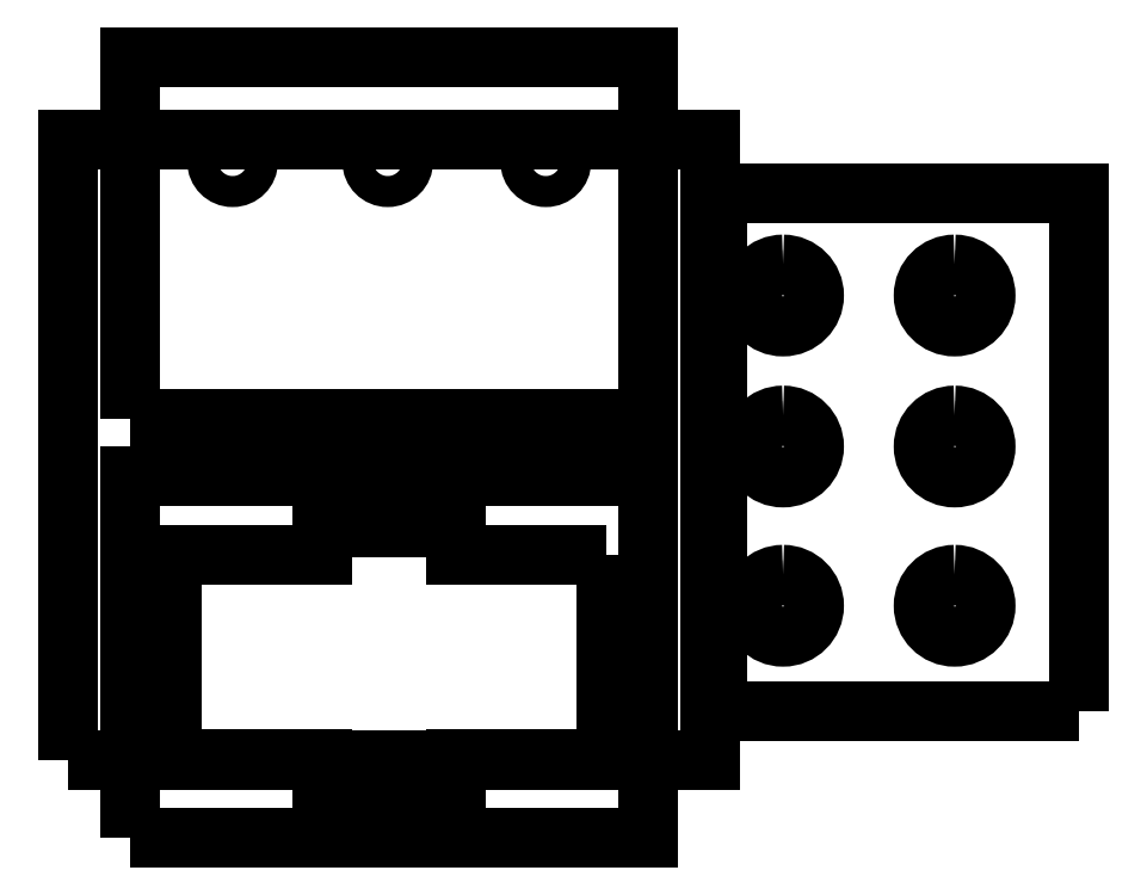
<metadata>
{"format":"dxf","ext":"dxf","renderer":"ezdxf+matplotlib","layout":"modelspace","background":"white","min_lineweight":24,"dpi":150}
</metadata>
<code>
0
SECTION
2
ENTITIES
0
POLYLINE
8
LAYER_1
66
     1
10
0
20
0
30
0
0
VERTEX
8
LAYER_1
10
97.7
20
12.31
30
0
0
VERTEX
8
LAYER_1
10
62.71
20
12.31
30
0
0
VERTEX
8
LAYER_1
10
62.71
20
62.31
30
0
0
VERTEX
8
LAYER_1
10
97.7
20
62.31
30
0
0
VERTEX
8
LAYER_1
10
97.7
20
12.31
30
0
0
SEQEND
8
LAYER_1
0
POLYLINE
8
LAYER_1
66
     1
10
0
20
0
30
0
0
VERTEX
8
LAYER_1
10
0
20
7.534
30
0
0
VERTEX
8
LAYER_1
10
0
20
67.5
30
0
0
VERTEX
8
LAYER_1
10
62
20
67.5
30
0
0
VERTEX
8
LAYER_1
10
62
20
7.534
30
0
0
VERTEX
8
LAYER_1
10
0
20
7.534
30
0
0
SEQEND
8
LAYER_1
0
INSERT
8
LAYER_1
2
BLOCK_2
10
0
20
0
30
0
0
INSERT
8
LAYER_1
2
BLOCK_3
10
0
20
0
30
0
0
SPLINE
8
LAYER_1
210
0
220
0
230
1
70
    11
71
     3
72
    17
73
    13
74
     0
42
1e-10
43
1e-10
40
0
40
0
40
0
40
0
40
1
40
1
40
1
40
2
40
2
40
2
40
3
40
3
40
3
40
4
40
4
40
4
40
4
10
69.06
20
53.94
30
0
10
69.89
20
53.94
30
0
10
70.56
20
53.27
30
0
10
70.56
20
52.44
30
0
10
70.56
20
51.61
30
0
10
69.89
20
50.94
30
0
10
69.06
20
50.94
30
0
10
68.24
20
50.94
30
0
10
67.56
20
51.61
30
0
10
67.56
20
52.44
30
0
10
67.56
20
53.27
30
0
10
68.24
20
53.94
30
0
10
69.06
20
53.94
30
0
0
SPLINE
8
LAYER_1
210
0
220
0
230
1
70
    11
71
     3
72
    17
73
    13
74
     0
42
1e-10
43
1e-10
40
0
40
0
40
0
40
0
40
1
40
1
40
1
40
2
40
2
40
2
40
3
40
3
40
3
40
4
40
4
40
4
40
4
10
69.06
20
55.44
30
0
10
70.72
20
55.44
30
0
10
72.06
20
54.1
30
0
10
72.06
20
52.44
30
0
10
72.06
20
50.79
30
0
10
70.72
20
49.44
30
0
10
69.06
20
49.44
30
0
10
67.41
20
49.44
30
0
10
66.06
20
50.79
30
0
10
66.06
20
52.44
30
0
10
66.06
20
54.1
30
0
10
67.41
20
55.44
30
0
10
69.06
20
55.44
30
0
0
SPLINE
8
LAYER_1
210
0
220
0
230
1
70
    11
71
     3
72
    17
73
    13
74
     0
42
1e-10
43
1e-10
40
0
40
0
40
0
40
0
40
1
40
1
40
1
40
2
40
2
40
2
40
3
40
3
40
3
40
4
40
4
40
4
40
4
10
69.06
20
39.34
30
0
10
69.89
20
39.34
30
0
10
70.56
20
38.67
30
0
10
70.56
20
37.84
30
0
10
70.56
20
37.02
30
0
10
69.89
20
36.34
30
0
10
69.06
20
36.34
30
0
10
68.24
20
36.34
30
0
10
67.56
20
37.02
30
0
10
67.56
20
37.84
30
0
10
67.56
20
38.67
30
0
10
68.24
20
39.34
30
0
10
69.06
20
39.34
30
0
0
SPLINE
8
LAYER_1
210
0
220
0
230
1
70
    11
71
     3
72
    17
73
    13
74
     0
42
1e-10
43
1e-10
40
0
40
0
40
0
40
0
40
1
40
1
40
1
40
2
40
2
40
2
40
3
40
3
40
3
40
4
40
4
40
4
40
4
10
69.06
20
40.84
30
0
10
70.72
20
40.84
30
0
10
72.06
20
39.5
30
0
10
72.06
20
37.84
30
0
10
72.06
20
36.19
30
0
10
70.72
20
34.84
30
0
10
69.06
20
34.84
30
0
10
67.41
20
34.84
30
0
10
66.06
20
36.19
30
0
10
66.06
20
37.84
30
0
10
66.06
20
39.5
30
0
10
67.41
20
40.84
30
0
10
69.06
20
40.84
30
0
0
SPLINE
8
LAYER_1
210
0
220
0
230
1
70
    11
71
     3
72
    17
73
    13
74
     0
42
1e-10
43
1e-10
40
0
40
0
40
0
40
0
40
1
40
1
40
1
40
2
40
2
40
2
40
3
40
3
40
3
40
4
40
4
40
4
40
4
10
69.06
20
23.95
30
0
10
69.89
20
23.95
30
0
10
70.56
20
23.28
30
0
10
70.56
20
22.45
30
0
10
70.56
20
21.62
30
0
10
69.89
20
20.95
30
0
10
69.06
20
20.95
30
0
10
68.24
20
20.95
30
0
10
67.56
20
21.62
30
0
10
67.56
20
22.45
30
0
10
67.56
20
23.28
30
0
10
68.24
20
23.95
30
0
10
69.06
20
23.95
30
0
0
SPLINE
8
LAYER_1
210
0
220
0
230
1
70
    11
71
     3
72
    17
73
    13
74
     0
42
1e-10
43
1e-10
40
0
40
0
40
0
40
0
40
1
40
1
40
1
40
2
40
2
40
2
40
3
40
3
40
3
40
4
40
4
40
4
40
4
10
69.06
20
25.45
30
0
10
70.72
20
25.45
30
0
10
72.06
20
24.11
30
0
10
72.06
20
22.45
30
0
10
72.06
20
20.8
30
0
10
70.72
20
19.45
30
0
10
69.06
20
19.45
30
0
10
67.41
20
19.45
30
0
10
66.06
20
20.8
30
0
10
66.06
20
22.45
30
0
10
66.06
20
24.11
30
0
10
67.41
20
25.45
30
0
10
69.06
20
25.45
30
0
0
SPLINE
8
LAYER_1
210
0
220
0
230
1
70
    11
71
     3
72
    17
73
    13
74
     0
42
1e-10
43
1e-10
40
0
40
0
40
0
40
0
40
1
40
1
40
1
40
2
40
2
40
2
40
3
40
3
40
3
40
4
40
4
40
4
40
4
10
85.65
20
53.94
30
0
10
86.47
20
53.94
30
0
10
87.15
20
53.27
30
0
10
87.15
20
52.44
30
0
10
87.15
20
51.61
30
0
10
86.47
20
50.94
30
0
10
85.65
20
50.94
30
0
10
84.82
20
50.94
30
0
10
84.15
20
51.61
30
0
10
84.15
20
52.44
30
0
10
84.15
20
53.27
30
0
10
84.82
20
53.94
30
0
10
85.65
20
53.94
30
0
0
SPLINE
8
LAYER_1
210
0
220
0
230
1
70
    11
71
     3
72
    17
73
    13
74
     0
42
1e-10
43
1e-10
40
0
40
0
40
0
40
0
40
1
40
1
40
1
40
2
40
2
40
2
40
3
40
3
40
3
40
4
40
4
40
4
40
4
10
85.65
20
55.44
30
0
10
87.3
20
55.44
30
0
10
88.65
20
54.1
30
0
10
88.65
20
52.44
30
0
10
88.65
20
50.79
30
0
10
87.3
20
49.44
30
0
10
85.65
20
49.44
30
0
10
83.99
20
49.44
30
0
10
82.65
20
50.79
30
0
10
82.65
20
52.44
30
0
10
82.65
20
54.1
30
0
10
83.99
20
55.44
30
0
10
85.65
20
55.44
30
0
0
SPLINE
8
LAYER_1
210
0
220
0
230
1
70
    11
71
     3
72
    17
73
    13
74
     0
42
1e-10
43
1e-10
40
0
40
0
40
0
40
0
40
1
40
1
40
1
40
2
40
2
40
2
40
3
40
3
40
3
40
4
40
4
40
4
40
4
10
85.65
20
39.34
30
0
10
86.47
20
39.34
30
0
10
87.15
20
38.67
30
0
10
87.15
20
37.84
30
0
10
87.15
20
37.02
30
0
10
86.47
20
36.34
30
0
10
85.65
20
36.34
30
0
10
84.82
20
36.34
30
0
10
84.15
20
37.02
30
0
10
84.15
20
37.84
30
0
10
84.15
20
38.67
30
0
10
84.82
20
39.34
30
0
10
85.65
20
39.34
30
0
0
SPLINE
8
LAYER_1
210
0
220
0
230
1
70
    11
71
     3
72
    17
73
    13
74
     0
42
1e-10
43
1e-10
40
0
40
0
40
0
40
0
40
1
40
1
40
1
40
2
40
2
40
2
40
3
40
3
40
3
40
4
40
4
40
4
40
4
10
85.65
20
40.84
30
0
10
87.3
20
40.84
30
0
10
88.65
20
39.5
30
0
10
88.65
20
37.84
30
0
10
88.65
20
36.19
30
0
10
87.3
20
34.84
30
0
10
85.65
20
34.84
30
0
10
83.99
20
34.84
30
0
10
82.65
20
36.19
30
0
10
82.65
20
37.84
30
0
10
82.65
20
39.5
30
0
10
83.99
20
40.84
30
0
10
85.65
20
40.84
30
0
0
SPLINE
8
LAYER_1
210
0
220
0
230
1
70
    11
71
     3
72
    17
73
    13
74
     0
42
1e-10
43
1e-10
40
0
40
0
40
0
40
0
40
1
40
1
40
1
40
2
40
2
40
2
40
3
40
3
40
3
40
4
40
4
40
4
40
4
10
85.65
20
23.95
30
0
10
86.47
20
23.95
30
0
10
87.15
20
23.28
30
0
10
87.15
20
22.45
30
0
10
87.15
20
21.62
30
0
10
86.47
20
20.95
30
0
10
85.65
20
20.95
30
0
10
84.82
20
20.95
30
0
10
84.15
20
21.62
30
0
10
84.15
20
22.45
30
0
10
84.15
20
23.28
30
0
10
84.82
20
23.95
30
0
10
85.65
20
23.95
30
0
0
SPLINE
8
LAYER_1
210
0
220
0
230
1
70
    11
71
     3
72
    17
73
    13
74
     0
42
1e-10
43
1e-10
40
0
40
0
40
0
40
0
40
1
40
1
40
1
40
2
40
2
40
2
40
3
40
3
40
3
40
4
40
4
40
4
40
4
10
85.65
20
25.45
30
0
10
87.3
20
25.45
30
0
10
88.65
20
24.11
30
0
10
88.65
20
22.45
30
0
10
88.65
20
20.8
30
0
10
87.3
20
19.45
30
0
10
85.65
20
19.45
30
0
10
83.99
20
19.45
30
0
10
82.65
20
20.8
30
0
10
82.65
20
22.45
30
0
10
82.65
20
24.11
30
0
10
83.99
20
25.45
30
0
10
85.65
20
25.45
30
0
0
ENDSEC
0
EOF

</code>
